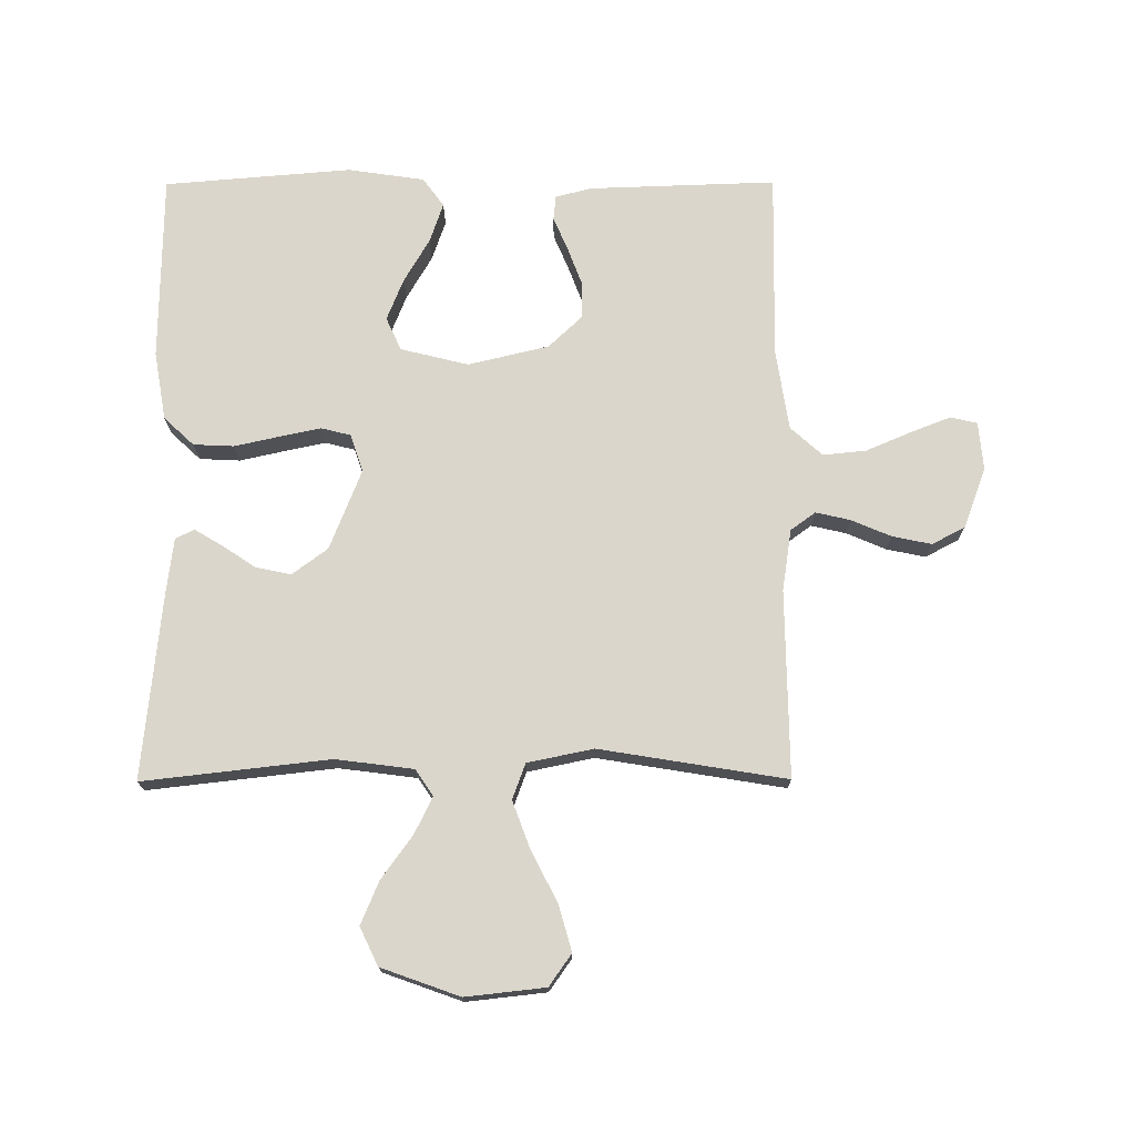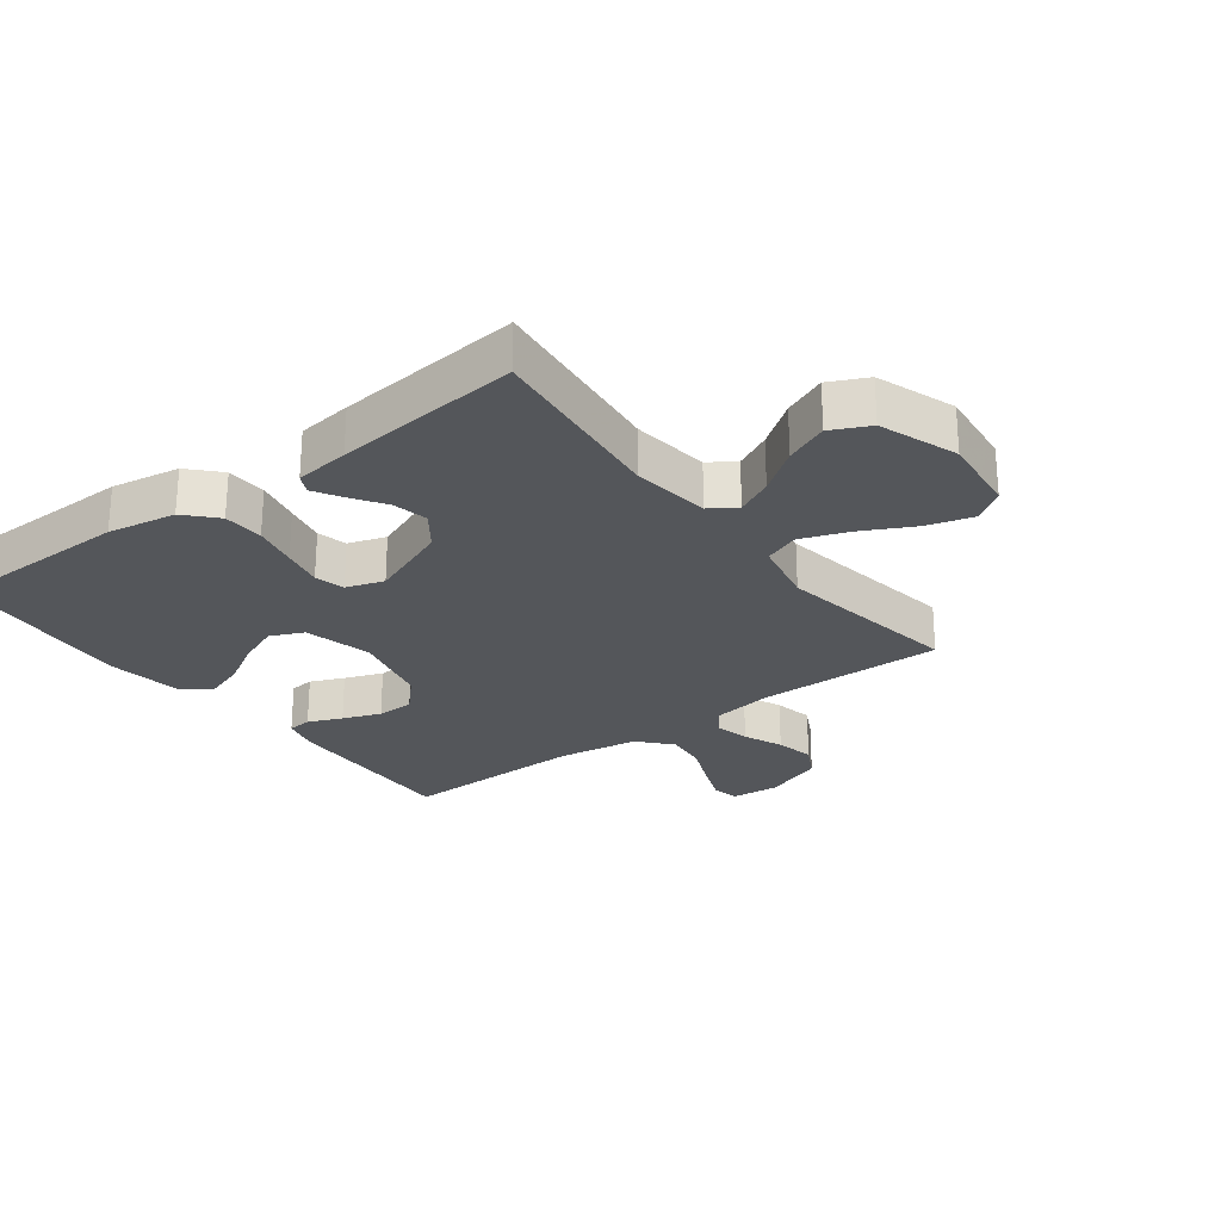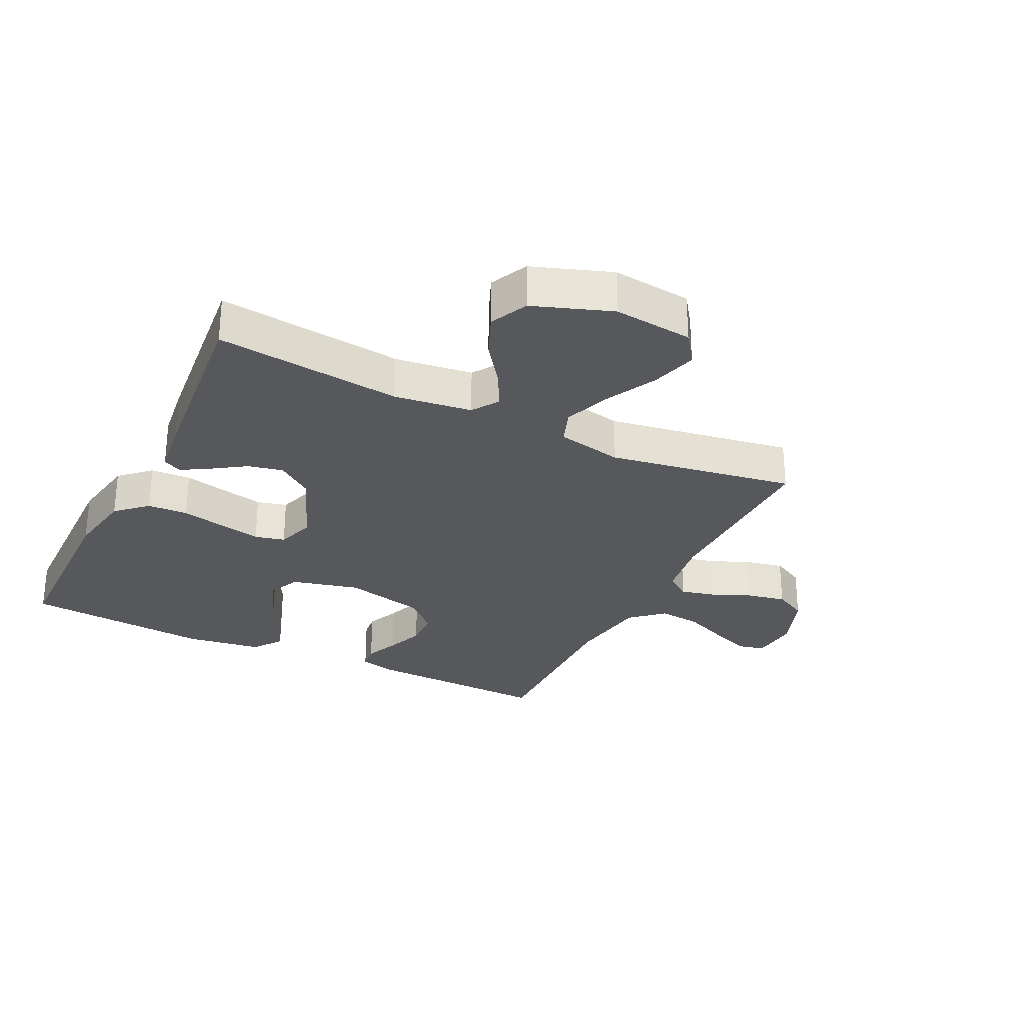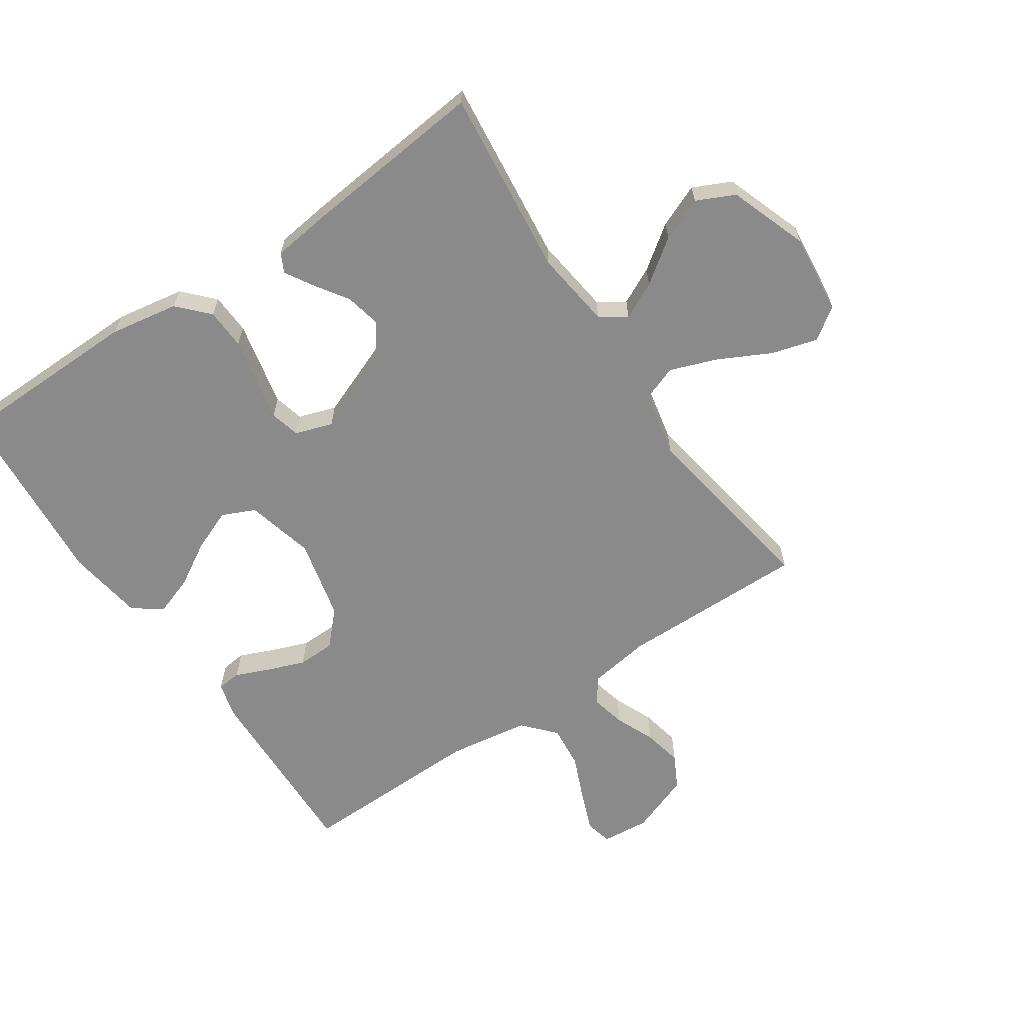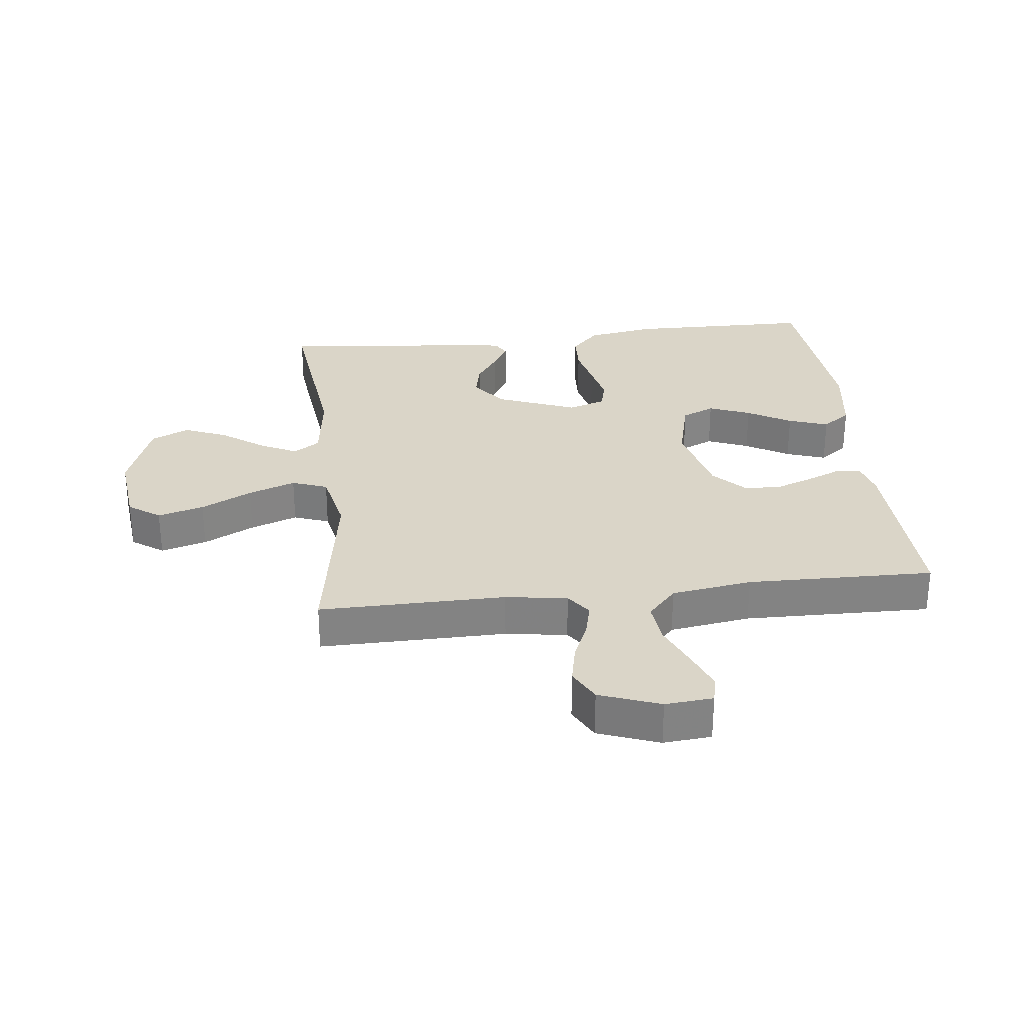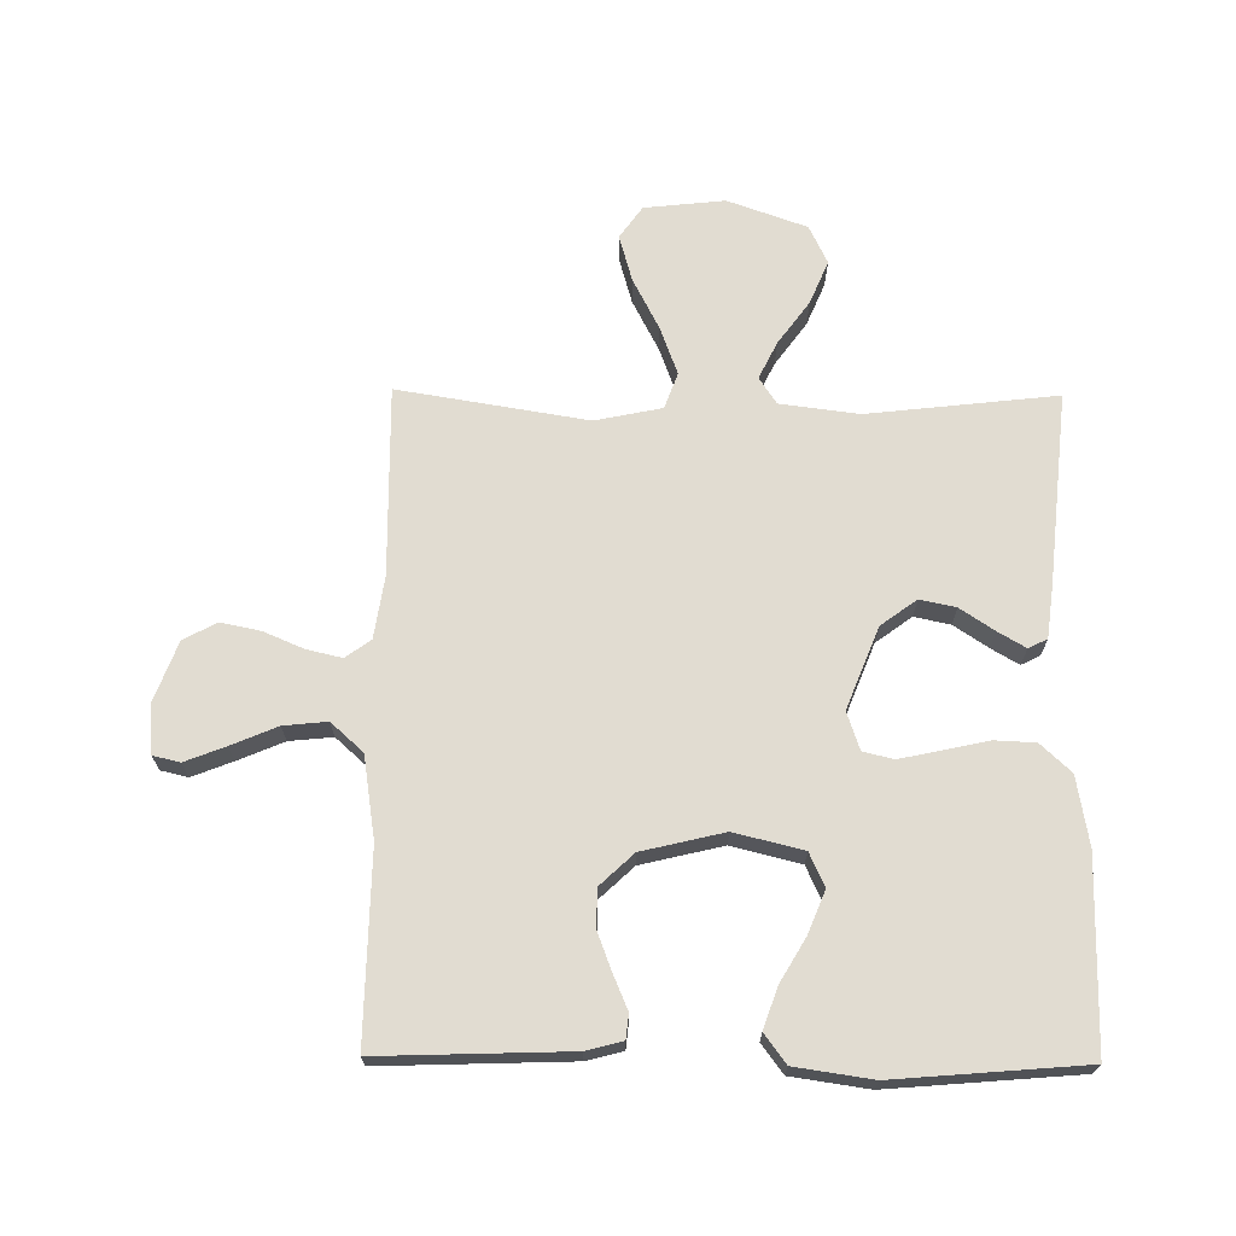
<metadata>
{"format":"obj","ext":"obj","renderer":"f3d","projection":"perspective","resolution":1024,"background":"white","views":[{"elev":73.6,"azim":-0.2,"up":"+Y"},{"elev":-25.6,"azim":-53.0,"up":"+Y"},{"elev":-28.6,"azim":-26.1,"up":"+Y"},{"elev":-63.6,"azim":-55.9,"up":"+Y"},{"elev":29.4,"azim":83.5,"up":"+Y"},{"elev":69.0,"azim":-179.4,"up":"+Y"}]}
</metadata>
<code>
v -0.5 0.07 0.5
v -0.2 0.07 0.466
v -0.075 0.07 0.482
v -0.047 0.07 0.524
v -0.076 0.07 0.583
v -0.126 0.07 0.652
v -0.155 0.07 0.721
v -0.126 0.07 0.782
v 0 0.07 0.827
v 0.128 0.07 0.813
v 0.164 0.07 0.762
v 0.143 0.07 0.688
v 0.101 0.07 0.606
v 0.073 0.07 0.53
v 0.094 0.07 0.473
v 0.2 0.07 0.451
v 0.5 0.07 0.5
v 0.496 0.07 0.2
v 0.511 0.07 0.101
v 0.551 0.07 0.072
v 0.607 0.07 0.085
v 0.67 0.07 0.112
v 0.733 0.07 0.125
v 0.786 0.07 0.097
v 0.822 0.07 0
v 0.815 0.07 -0.077
v 0.772 0.07 -0.087
v 0.708 0.07 -0.062
v 0.635 0.07 -0.031
v 0.566 0.07 -0.024
v 0.515 0.07 -0.07
v 0.495 0.07 -0.2
v 0.5 0.07 -0.5
v 0.2 0.07 -0.49
v 0.142 0.07 -0.475
v 0.138 0.07 -0.436
v 0.161 0.07 -0.382
v 0.184 0.07 -0.321
v 0.183 0.07 -0.261
v 0.13 0.07 -0.211
v 0 0.07 -0.18
v -0.109 0.07 -0.207
v -0.133 0.07 -0.26
v -0.106 0.07 -0.327
v -0.065 0.07 -0.397
v -0.043 0.07 -0.461
v -0.077 0.07 -0.507
v -0.2 0.07 -0.525
v -0.5 0.07 -0.5
v -0.504 0.07 -0.2
v -0.485 0.07 -0.09
v -0.437 0.07 -0.045
v -0.372 0.07 -0.042
v -0.3 0.07 -0.058
v -0.234 0.07 -0.072
v -0.186 0.07 -0.06
v -0.166 0.07 0
v -0.217 0.07 0.129
v -0.274 0.07 0.171
v -0.331 0.07 0.159
v -0.385 0.07 0.123
v -0.429 0.07 0.097
v -0.459 0.07 0.112
v -0.47 0.07 0.2
v -0.5 0 0.5
v -0.2 0 0.466
v -0.075 0 0.482
v -0.047 0 0.524
v -0.076 0 0.583
v -0.126 0 0.652
v -0.155 0 0.721
v -0.126 0 0.782
v 0 0 0.827
v 0.128 0 0.813
v 0.164 0 0.762
v 0.143 0 0.688
v 0.101 0 0.606
v 0.073 0 0.53
v 0.094 0 0.473
v 0.2 0 0.451
v 0.5 0 0.5
v 0.496 0 0.2
v 0.511 0 0.101
v 0.551 0 0.072
v 0.607 0 0.085
v 0.67 0 0.112
v 0.733 0 0.125
v 0.786 0 0.097
v 0.822 0 0
v 0.815 0 -0.077
v 0.772 0 -0.087
v 0.708 0 -0.062
v 0.635 0 -0.031
v 0.566 0 -0.024
v 0.515 0 -0.07
v 0.495 0 -0.2
v 0.5 0 -0.5
v 0.2 0 -0.49
v 0.142 0 -0.475
v 0.138 0 -0.436
v 0.161 0 -0.382
v 0.184 0 -0.321
v 0.183 0 -0.261
v 0.13 0 -0.211
v 0 0 -0.18
v -0.109 0 -0.207
v -0.133 0 -0.26
v -0.106 0 -0.327
v -0.065 0 -0.397
v -0.043 0 -0.461
v -0.077 0 -0.507
v -0.2 0 -0.525
v -0.5 0 -0.5
v -0.504 0 -0.2
v -0.485 0 -0.09
v -0.437 0 -0.045
v -0.372 0 -0.042
v -0.3 0 -0.058
v -0.234 0 -0.072
v -0.186 0 -0.06
v -0.166 0 0
v -0.217 0 0.129
v -0.274 0 0.171
v -0.331 0 0.159
v -0.385 0 0.123
v -0.429 0 0.097
v -0.459 0 0.112
v -0.47 0 0.2
f 63 64 1 2
f 60 61 62 63
f 60 63 2 3
f 59 60 3
f 58 59 3 4
f 57 58 4
f 51 52 53 54
f 51 54 55
f 50 51 55
f 49 50 55 56
f 47 48 49 56
f 44 45 46 47
f 43 44 47
f 34 35 36 37
f 32 33 34 37
f 31 32 37 38
f 30 31 38 39
f 26 27 28 29
f 24 25 26 29
f 24 29 30
f 21 22 23 24
f 20 21 24 30
f 19 20 30 39
f 16 17 18
f 15 16 18 19
f 10 11 12 13
f 10 13 14
f 9 10 14
f 8 9 14
f 5 6 7 8
f 4 5 8 14
f 57 4 14 15
f 43 47 56
f 42 43 56 57
f 41 42 57 15
f 15 19 39 40
f 15 40 41
f 66 65 128 127
f 127 126 125 124
f 67 66 127 124
f 67 124 123
f 68 67 123 122
f 68 122 121
f 118 117 116 115
f 119 118 115
f 119 115 114
f 120 119 114 113
f 120 113 112 111
f 111 110 109 108
f 111 108 107
f 101 100 99 98
f 101 98 97 96
f 102 101 96 95
f 103 102 95 94
f 93 92 91 90
f 93 90 89 88
f 94 93 88
f 88 87 86 85
f 94 88 85 84
f 103 94 84 83
f 82 81 80
f 83 82 80 79
f 77 76 75 74
f 78 77 74
f 78 74 73
f 78 73 72
f 72 71 70 69
f 78 72 69 68
f 79 78 68 121
f 120 111 107
f 121 120 107 106
f 79 121 106 105
f 104 103 83 79
f 105 104 79
f 1 65 66 2
f 2 66 67 3
f 3 67 68 4
f 4 68 69 5
f 5 69 70 6
f 6 70 71 7
f 7 71 72 8
f 8 72 73 9
f 9 73 74 10
f 10 74 75 11
f 11 75 76 12
f 12 76 77 13
f 13 77 78 14
f 14 78 79 15
f 15 79 80 16
f 16 80 81 17
f 17 81 82 18
f 18 82 83 19
f 19 83 84 20
f 20 84 85 21
f 21 85 86 22
f 22 86 87 23
f 23 87 88 24
f 24 88 89 25
f 25 89 90 26
f 26 90 91 27
f 27 91 92 28
f 28 92 93 29
f 29 93 94 30
f 30 94 95 31
f 31 95 96 32
f 32 96 97 33
f 33 97 98 34
f 34 98 99 35
f 35 99 100 36
f 36 100 101 37
f 37 101 102 38
f 38 102 103 39
f 39 103 104 40
f 40 104 105 41
f 41 105 106 42
f 42 106 107 43
f 43 107 108 44
f 44 108 109 45
f 45 109 110 46
f 46 110 111 47
f 47 111 112 48
f 48 112 113 49
f 49 113 114 50
f 50 114 115 51
f 51 115 116 52
f 52 116 117 53
f 53 117 118 54
f 54 118 119 55
f 55 119 120 56
f 56 120 121 57
f 57 121 122 58
f 58 122 123 59
f 59 123 124 60
f 60 124 125 61
f 61 125 126 62
f 62 126 127 63
f 63 127 128 64
f 64 128 65 1

</code>
